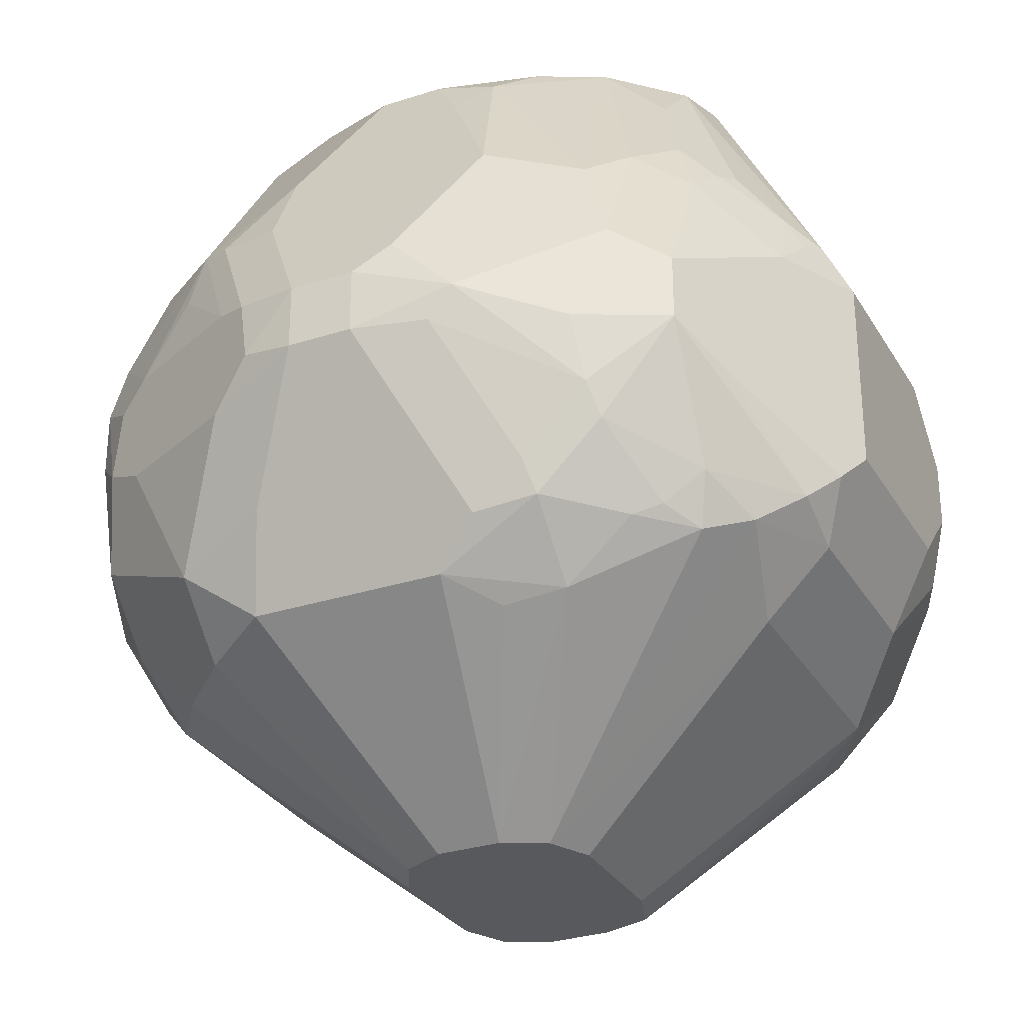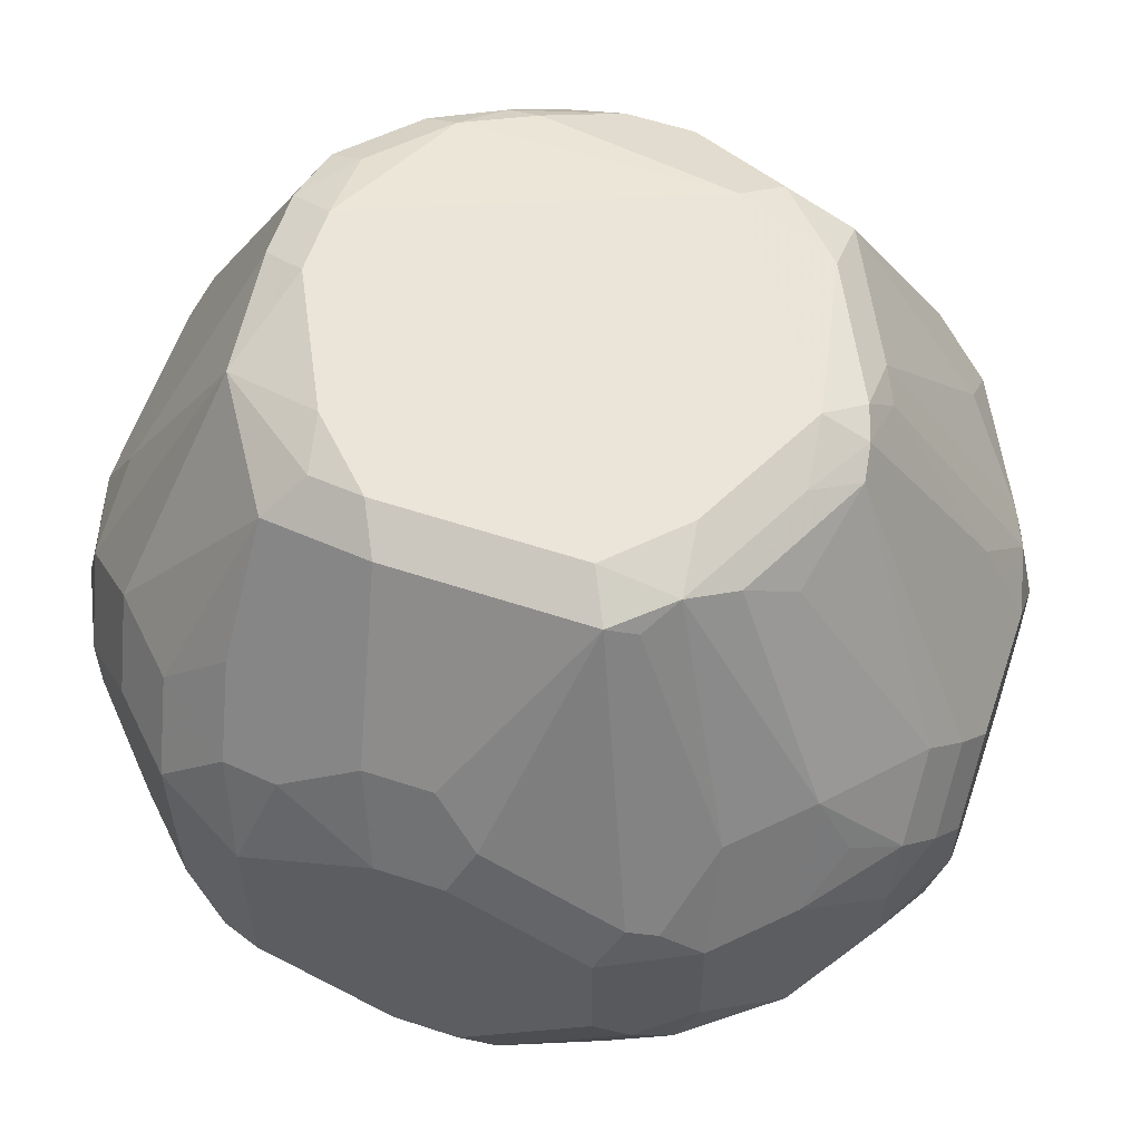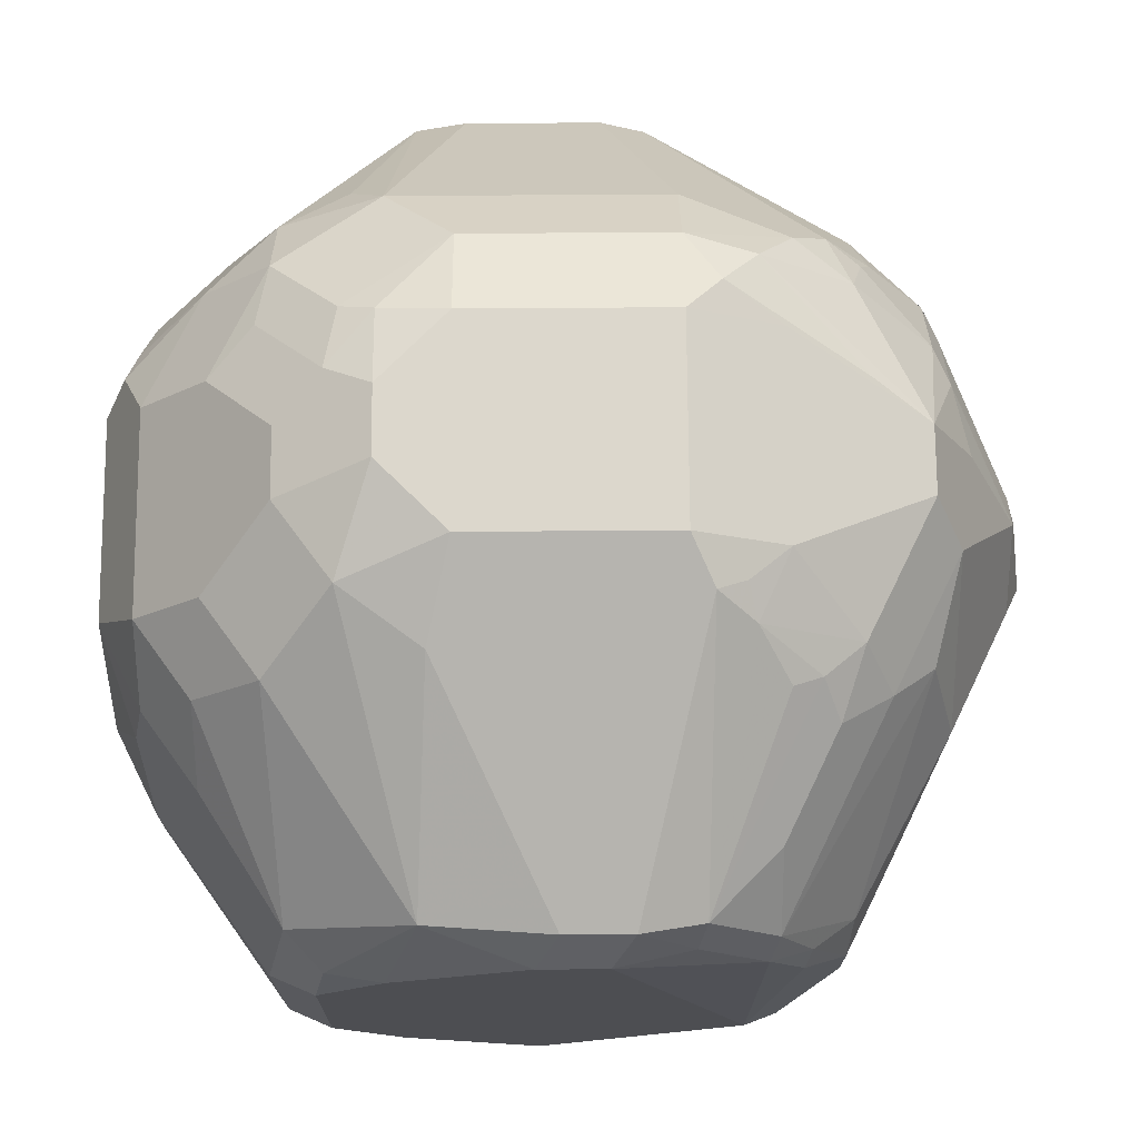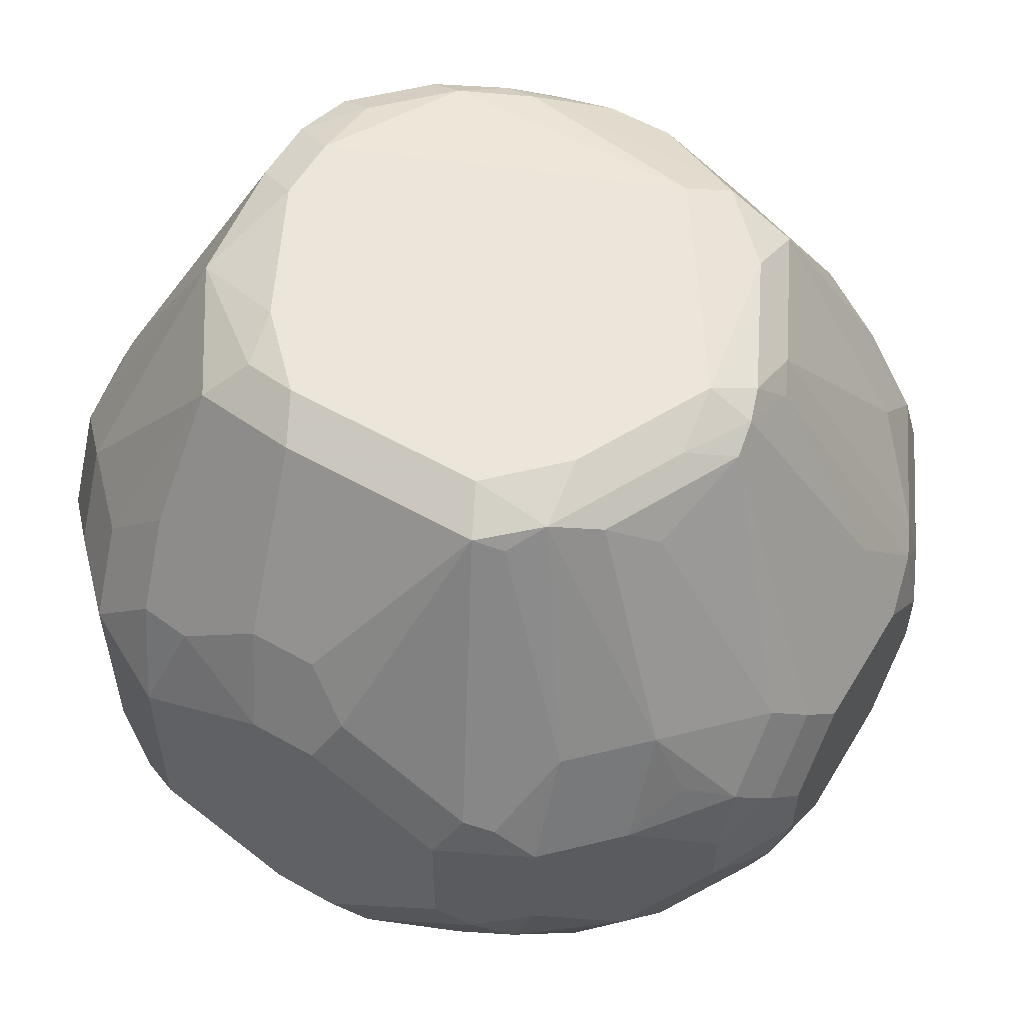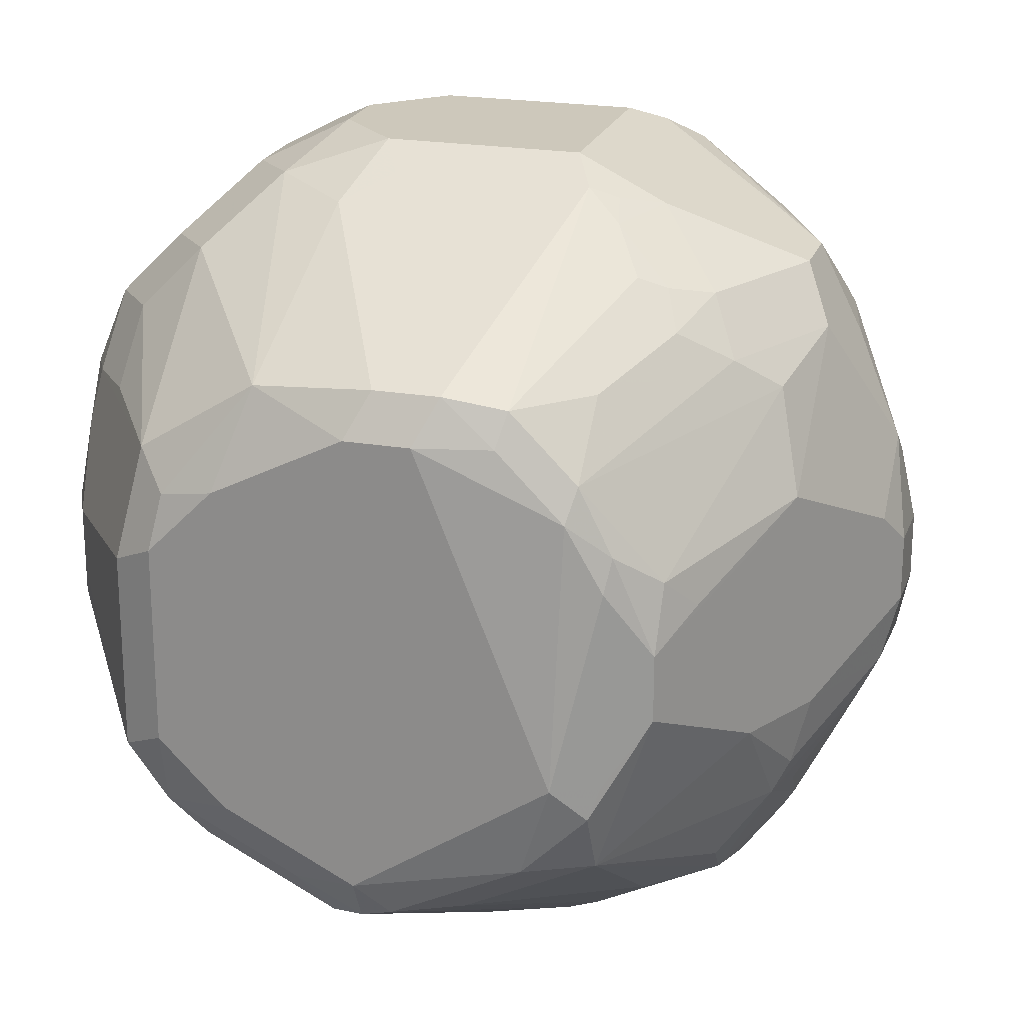
<metadata>
{"format":"obj","ext":"obj","renderer":"f3d","projection":"perspective","resolution":1024,"background":"white","views":[{"elev":-30.0,"azim":-64.7,"up":"+Y"},{"elev":59.1,"azim":108.7,"up":"+Y"},{"elev":72.8,"azim":179.6,"up":"+Z"},{"elev":56.7,"azim":120.6,"up":"+Y"},{"elev":21.9,"azim":-163.3,"up":"+Z"}]}
</metadata>
<code>
v -0.1318 0.7341 0.09414
v -0.1286 0.7372 0.07845
v -0.1224 0.7247 0.0659
v -0.1129 0.6965 0.07531
v -0.1255 0.7216 0.1004
v -0.1318 0.7341 0.1129
v -0.1318 0.7529 0.09414
v -0.127 0.7553 0.07531
v -0.1224 0.7576 0.0659
v -0.1035 0.7247 0.02824
v -0.1035 0.6871 0.04707
v -0.1004 0.6714 0.06904
v -0.1255 0.7216 0.1192
v -0.127 0.7341 0.1341
v -0.127 0.7435 0.1412
v -0.1318 0.7529 0.1129
v -0.1255 0.7655 0.09414
v -0.1129 0.7906 0.07531
v -0.1082 0.7929 0.05648
v -0.1035 0.7953 0.04707
v -0.1067 0.778 0.04393
v -0.1035 0.7576 0.02824
v -0.09725 0.731 0.01569
v -0.0847 0.7059 0.009417
v -0.09725 0.6933 0.03452
v -0.0847 0.6682 0.04707
v -0.03748 0.6209 0.0938
v -0.03763 0.6209 0.09414
v -0.1004 0.6714 0.1255
v -0.1082 0.6965 0.1529
v -0.1067 0.6839 0.138
v -0.1082 0.7153 0.1717
v -0.1129 0.7341 0.1694
v -0.1129 0.7529 0.1694
v -0.1082 0.7623 0.1788
v -0.127 0.7623 0.1223
v -0.1255 0.7655 0.1129
v -0.1004 0.8157 0.07531
v -0.08783 0.7968 0.02511
v -0.0847 0.7765 0.009417
v -0.06587 0.8517 0.04707
v -0.08783 0.7592 0.006279
v -0.0988 0.7506 0.01883
v -0.08783 0.7404 0.006279
v -0.06273 0.7278 -0.006272
v -0.04704 0.7059 -0.00941
v -0.06587 0.6871 0.009417
v -0.07842 0.6745 0.03452
v -0.06587 0.6682 0.02824
v -0.03135 0.6209 0.08159
v -0.03763 0.6209 0.1129
v -0.1035 0.6871 0.1553
v -0.08783 0.6651 0.138
v -0.0847 0.6682 0.1553
v -0.1035 0.7059 0.1741
v -0.1004 0.7341 0.1945
v -0.1004 0.7529 0.1945
v -0.08939 0.8 0.1788
v -0.1012 0.7906 0.1694
v -0.1082 0.8 0.1412
v -0.1129 0.7906 0.1317
v -0.1004 0.8157 0.1317
v -0.08156 0.8533 0.09414
v -0.06587 0.7953 0.009417
v -0.04704 0.7765 -0.00941
v -0.06587 0.8611 0.0659
v -0.04704 0.8611 0.04707
v -0.009412 0.8611 0.02824
v -0.02821 0.8517 0.02824
v -0.05018 0.7592 -0.01255
v -0.03763 0.7341 -0.01882
v -0.0188 0.7153 -0.01882
v -0.02508 0.6902 -0.006272
v -0.0439 0.6714 0.01256
v -0.01914 0.6209 0.07546
v -0.03147 0.6209 0.1253
v -0.08783 0.6839 0.1757
v -0.03135 0.6209 0.1255
v -0.07528 0.6824 0.1906
v -0.0847 0.6871 0.1835
v -0.08156 0.6965 0.1945
v -0.05646 0.6965 0.2141
v -0.0847 0.7247 0.2023
v -0.06273 0.7153 0.2133
v -0.06273 0.7717 0.2133
v -0.08156 0.7906 0.1945
v -0.07528 0.8094 0.1882
v -0.06117 0.8565 0.16
v -0.08235 0.847 0.1317
v -0.08939 0.8376 0.1223
v -0.08156 0.8533 0.1129
v -0.06901 0.8596 0.07531
v -0.03763 0.7741 -0.0141
v -0.0188 0.8494 0.02355
v -0.05646 0.8659 0.07531
v -2.211e-05 0.8659 0.03766
v -2.211e-05 0.8596 0.02511
v -0.03763 0.7529 -0.01882
v 0.0188 0.7153 -0.01882
v 0.01253 0.6902 -0.006272
v 0.03136 0.6714 0.01256
v -0.0188 0.6209 0.07531
v -0.01902 0.6209 0.1316
v -0.03763 0.6714 0.1945
v -0.06587 0.6871 0.2023
v -0.04704 0.7059 0.2212
v -0.03763 0.6902 0.2133
v -0.03763 0.7153 0.2259
v -0.03763 0.7717 0.2259
v -0.05176 0.7812 0.2165
v -0.05411 0.7906 0.2117
v -0.07059 0.8 0.1976
v -0.06117 0.8376 0.1788
v -0.04235 0.8565 0.1788
v -0.04 0.8611 0.1694
v -0.0588 0.8611 0.1506
v -0.07059 0.8565 0.1412
v -0.06901 0.8596 0.1317
v -0.0188 0.7968 -0.006272
v -0.0188 0.7843 -0.01255
v -0.0188 0.7717 -0.01882
v -0.0188 0.8659 0.1694
v 0.03763 0.8659 0.05648
v 0.0188 0.8611 0.03531
v 0.009391 0.8565 0.02355
v 0.0188 0.7968 -0.006272
v -2.211e-05 0.847 0.01883
v 0.03763 0.7341 -0.01882
v 0.03998 0.7153 -0.0141
v 0.02508 0.7028 -0.01255
v 0.04391 0.6839 0.006279
v 0.06115 0.6682 0.02824
v 0.04391 0.6651 0.02511
v 0.0188 0.6209 0.07531
v 0.06115 0.6871 0.009417
v -0.0188 0.6209 0.1317
v 0.03763 0.6714 0.1945
v 0.0188 0.6902 0.2133
v 0.0188 0.7153 0.2259
v 0.0188 0.7717 0.2259
v -0.0439 0.7843 0.2196
v -0.06273 0.8031 0.2008
v -0.02508 0.8596 0.182
v 0.0188 0.7843 -0.01255
v 0.0188 0.7717 -0.01882
v -2.211e-05 0.8659 0.1694
v 0.05646 0.8659 0.07531
v 0.05646 0.8611 0.05414
v 0.04705 0.8565 0.04235
v 0.03763 0.847 0.03059
v 0.03763 0.7906 -0.007038
v 0.02822 0.7812 -0.0141
v 0.06273 0.7341 -0.006272
v 0.03763 0.7529 -0.01882
v 0.04235 0.7059 -0.00941
v 0.07998 0.6871 0.02824
v 0.08156 0.6714 0.05648
v 0.03136 0.6209 0.08159
v 0.03114 0.6209 0.08147
v 0.08156 0.7153 0.01256
v 0.0188 0.6209 0.1317
v 0.06587 0.673 0.1788
v 0.06587 0.6918 0.1976
v 0.03284 0.6209 0.127
v 0.04705 0.6635 0.1788
v 0.04705 0.7106 0.2165
v 0.03763 0.713 0.2212
v 0.03763 0.7341 0.2259
v 0.03763 0.7529 0.2259
v 0.03449 0.7686 0.2227
v 0.04705 0.7812 0.2165
v 0.02508 0.7968 0.2133
v 0.01253 0.7843 0.2196
v -0.0188 0.847 0.1882
v -0.006298 0.8596 0.182
v 0.03763 0.8659 0.1506
v 0.02822 0.8565 0.1788
v 0.05646 0.8659 0.1317
v 0.06901 0.8596 0.06904
v 0.06587 0.8565 0.06118
v 0.0847 0.8 0.03296
v 0.06587 0.8 0.01414
v 0.05646 0.7717 -0.007038
v 0.04705 0.7623 -0.0141
v 0.06273 0.7529 -0.006272
v 0.1082 0.6871 0.08473
v 0.08939 0.7059 0.02824
v 0.1012 0.7153 0.03766
v 0.1012 0.6965 0.05648
v 0.1004 0.6714 0.09414
v 0.03754 0.6209 0.09392
v 0.1004 0.7341 0.03138
v 0.06587 0.6635 0.16
v 0.08156 0.6714 0.1506
v 0.1004 0.6902 0.1506
v 0.0847 0.6918 0.1788
v 0.08156 0.7216 0.1945
v 0.06901 0.709 0.2008
v 0.03763 0.6209 0.1129
v 0.1004 0.6714 0.1129
v 0.05018 0.7278 0.2196
v 0.06273 0.7592 0.2133
v 0.06587 0.8 0.1976
v -2.211e-05 0.847 0.1882
v 0.05332 0.8627 0.1474
v 0.06273 0.8533 0.1568
v 0.06901 0.8596 0.1255
v 0.1004 0.8157 0.1004
v 0.1067 0.8031 0.08786
v 0.1035 0.8 0.07059
v 0.1067 0.7843 0.05021
v 0.1035 0.7812 0.04235
v 0.1004 0.7717 0.03138
v 0.08156 0.7717 0.01256
v 0.06587 0.7812 0.004722
v 0.1082 0.7059 0.0659
v 0.1129 0.6965 0.09414
v 0.1082 0.7247 0.04707
v 0.03763 0.6209 0.09414
v 0.1129 0.7341 0.05648
v 0.1082 0.6941 0.1317
v 0.1035 0.7012 0.16
v 0.1067 0.709 0.1631
v 0.1004 0.7216 0.1757
v 0.06273 0.7404 0.2133
v 0.1129 0.6965 0.1129
v 0.08156 0.778 0.1945
v 0.0847 0.8 0.1788
v 0.07529 0.847 0.1317
v 0.0847 0.8188 0.16
v 0.1004 0.7968 0.1568
v 0.1004 0.8157 0.1192
v 0.1129 0.7906 0.09414
v 0.1129 0.7717 0.05648
v 0.1129 0.7153 0.1506
v 0.1004 0.778 0.1757
v 0.1035 0.8 0.1412
v 0.1129 0.7717 0.1506
v 0.1129 0.7906 0.1129
f 140 171 172
f 139 167 168
f 138 167 139
f 140 169 170
f 140 170 171
f 132 135 156
f 141 173 204
f 141 204 174
f 141 174 143
f 143 174 204
f 140 172 173
f 138 166 167
f 135 155 160
f 137 165 162
f 137 164 165
f 137 161 164
f 137 163 138
f 137 162 163
f 135 160 156
f 132 134 133
f 132 159 134
f 132 158 159
f 132 157 158
f 132 156 157
f 131 155 135
f 138 163 166
f 143 204 175
f 151 184 152
f 145 152 184
f 156 187 188
f 156 160 187
f 130 155 131
f 156 190 157
f 156 186 190
f 154 184 185
f 153 192 160
f 153 213 192
f 153 214 213
f 153 185 214
f 153 160 155
f 151 182 183
f 144 152 145
f 156 188 189
f 150 182 151
f 149 182 150
f 148 182 149
f 148 181 182
f 148 180 181
f 148 179 180
f 147 179 148
f 147 207 179
f 147 178 207
f 146 177 176
f 146 175 177
f 145 184 154
f 151 183 184
f 129 153 155
f 107 139 108
f 128 185 153
f 108 169 140
f 108 168 169
f 108 139 168
f 107 138 139
f 106 107 108
f 104 161 137
f 104 136 161
f 104 107 105
f 104 138 107
f 104 137 138
f 103 136 104
f 101 135 132
f 108 140 109
f 101 131 135
f 101 132 133
f 100 130 131
f 100 131 101
f 99 130 100
f 99 129 130
f 99 128 129
f 97 120 119
f 97 127 120
f 97 144 127
f 156 189 186
f 97 126 144
f 97 125 126
f 101 133 134
f 129 155 130
f 109 140 173
f 109 141 110
f 128 154 185
f 128 153 129
f 126 152 144
f 125 152 126
f 125 151 152
f 125 150 151
f 125 149 150
f 124 149 125
f 124 148 149
f 123 147 148
f 122 175 146
f 122 143 175
f 109 173 141
f 120 145 121
f 120 127 144
f 116 118 117
f 115 122 116
f 115 143 122
f 114 143 115
f 114 141 143
f 112 114 113
f 112 142 114
f 111 142 112
f 111 114 142
f 111 141 114
f 110 141 111
f 120 144 145
f 157 190 191
f 197 225 201
f 160 192 188
f 208 232 239
f 207 229 232
f 206 231 229
f 206 230 231
f 206 228 230
f 206 229 207
f 205 206 207
f 203 236 228
f 203 227 236
f 203 228 206
f 200 226 221
f 197 201 198
f 208 239 233
f 197 202 225
f 197 236 227
f 197 224 236
f 196 223 224
f 196 222 223
f 195 222 196
f 195 221 222
f 195 200 221
f 194 200 195
f 192 234 220
f 192 213 234
f 192 220 218
f 190 226 200
f 197 227 202
f 190 217 226
f 208 233 209
f 209 211 210
f 97 124 125
f 237 238 239
f 232 237 239
f 231 238 237
f 231 236 238
f 229 237 232
f 229 231 237
f 228 231 230
f 228 236 231
f 223 236 224
f 223 238 236
f 223 235 238
f 209 233 211
f 221 223 222
f 221 226 235
f 217 235 226
f 217 238 235
f 217 239 238
f 217 233 239
f 217 234 233
f 217 220 234
f 216 220 217
f 216 218 220
f 212 234 213
f 211 234 212
f 211 233 234
f 221 235 223
f 157 191 158
f 190 219 191
f 190 200 199
f 171 177 172
f 171 203 177
f 171 227 203
f 171 202 227
f 169 171 170
f 169 202 171
f 168 202 169
f 168 225 202
f 168 201 225
f 167 201 168
f 166 201 167
f 164 194 193
f 172 177 204
f 164 200 194
f 163 201 166
f 163 198 201
f 163 197 198
f 163 224 197
f 163 196 224
f 162 196 163
f 162 195 196
f 162 194 195
f 162 193 194
f 162 164 193
f 162 165 164
f 160 188 187
f 164 199 200
f 190 199 219
f 172 204 173
f 176 177 205
f 188 216 189
f 188 218 216
f 188 192 218
f 186 217 190
f 186 216 217
f 186 189 216
f 183 215 214
f 183 185 184
f 183 214 185
f 182 215 183
f 182 214 215
f 181 214 182
f 175 204 177
f 181 213 214
f 180 212 181
f 179 212 180
f 179 211 212
f 179 210 211
f 179 209 210
f 179 208 209
f 179 232 208
f 179 207 232
f 178 205 207
f 177 206 205
f 177 203 206
f 176 205 178
f 181 212 213
f 96 124 97
f 7 37 17
f 96 123 148
f 27 134 159
f 27 102 134
f 27 75 102
f 27 50 75
f 26 48 49
f 26 50 27
f 26 49 50
f 24 48 25
f 24 49 48
f 24 47 49
f 24 46 47
f 24 45 46
f 24 44 45
f 23 42 44
f 23 43 42
f 23 44 24
f 22 43 23
f 22 42 43
f 22 40 42
f 20 41 39
f 20 38 41
f 20 22 21
f 20 40 22
f 20 39 40
f 19 38 20
f 27 159 158
f 27 158 191
f 27 191 219
f 27 219 199
f 38 91 63
f 38 62 91
f 37 61 62
f 35 59 60
f 35 58 59
f 35 86 58
f 35 57 86
f 34 57 35
f 33 57 34
f 33 56 57
f 32 56 33
f 30 52 55
f 18 38 19
f 30 31 52
f 29 54 52
f 29 53 54
f 29 51 53
f 29 52 31
f 27 51 28
f 27 76 51
f 27 78 76
f 27 103 78
f 27 136 103
f 27 161 136
f 27 164 161
f 27 199 164
f 30 55 32
f 17 38 18
f 17 62 38
f 17 37 62
f 7 16 37
f 6 13 14
f 6 15 16
f 6 14 15
f 4 13 5
f 4 31 13
f 4 29 31
f 4 12 29
f 4 11 12
f 3 11 4
f 3 10 11
f 2 10 3
f 7 17 18
f 2 23 10
f 2 9 22
f 2 8 9
f 2 7 8
f 1 7 2
f 1 16 7
f 1 6 16
f 1 13 6
f 1 5 13
f 1 4 5
f 1 3 4
f 1 2 3
f 96 148 124
f 2 22 23
f 38 63 41
f 7 18 8
f 8 19 20
f 16 61 37
f 16 60 61
f 16 36 60
f 15 36 16
f 15 60 36
f 15 35 60
f 15 34 35
f 15 33 34
f 15 32 33
f 14 32 15
f 14 30 32
f 13 31 30
f 8 18 19
f 13 30 14
f 12 28 51
f 12 27 28
f 12 26 27
f 11 48 26
f 11 25 48
f 11 26 12
f 10 25 11
f 10 24 25
f 10 23 24
f 9 21 22
f 9 20 21
f 8 20 9
f 12 51 29
f 39 41 40
f 32 55 56
f 40 64 65
f 82 105 107
f 82 106 83
f 81 105 82
f 79 81 80
f 79 105 81
f 78 105 79
f 78 104 105
f 78 103 104
f 77 79 80
f 74 102 75
f 74 134 102
f 74 101 134
f 82 107 106
f 73 101 74
f 72 100 73
f 40 41 64
f 71 99 72
f 71 128 99
f 71 154 128
f 71 145 154
f 71 121 145
f 71 98 121
f 70 93 98
f 68 94 69
f 68 97 94
f 68 96 97
f 73 100 101
f 67 96 68
f 84 106 108
f 85 110 111
f 95 116 122
f 95 118 116
f 95 123 96
f 95 147 123
f 95 178 147
f 95 176 178
f 95 146 176
f 95 122 146
f 94 97 119
f 93 121 98
f 93 120 121
f 93 119 120
f 85 109 110
f 93 94 119
f 91 117 118
f 89 91 90
f 89 117 91
f 88 117 89
f 88 116 117
f 88 115 116
f 88 114 115
f 88 113 114
f 87 112 113
f 86 112 87
f 86 111 112
f 85 111 86
f 92 118 95
f 67 95 96
f 72 99 100
f 66 95 67
f 54 78 79
f 54 76 78
f 52 77 55
f 52 54 77
f 51 54 53
f 51 76 54
f 49 74 75
f 49 75 50
f 47 74 49
f 46 74 47
f 66 92 95
f 46 72 73
f 46 71 72
f 45 71 46
f 42 45 44
f 42 71 45
f 42 98 71
f 42 70 98
f 41 69 64
f 41 68 69
f 41 67 68
f 41 66 67
f 41 63 66
f 40 70 42
f 40 65 70
f 54 79 77
f 55 77 80
f 46 73 74
f 55 81 56
f 55 80 81
f 65 69 94
f 65 93 70
f 64 69 65
f 63 92 66
f 63 118 92
f 63 91 118
f 60 62 61
f 60 91 62
f 60 90 91
f 60 89 90
f 59 89 60
f 59 88 89
f 65 94 93
f 58 113 88
f 58 88 59
f 56 82 83
f 56 83 106
f 56 106 84
f 56 84 108
f 56 108 109
f 56 81 82
f 56 85 57
f 57 85 86
f 58 86 87
f 58 87 113
f 56 109 85

</code>
